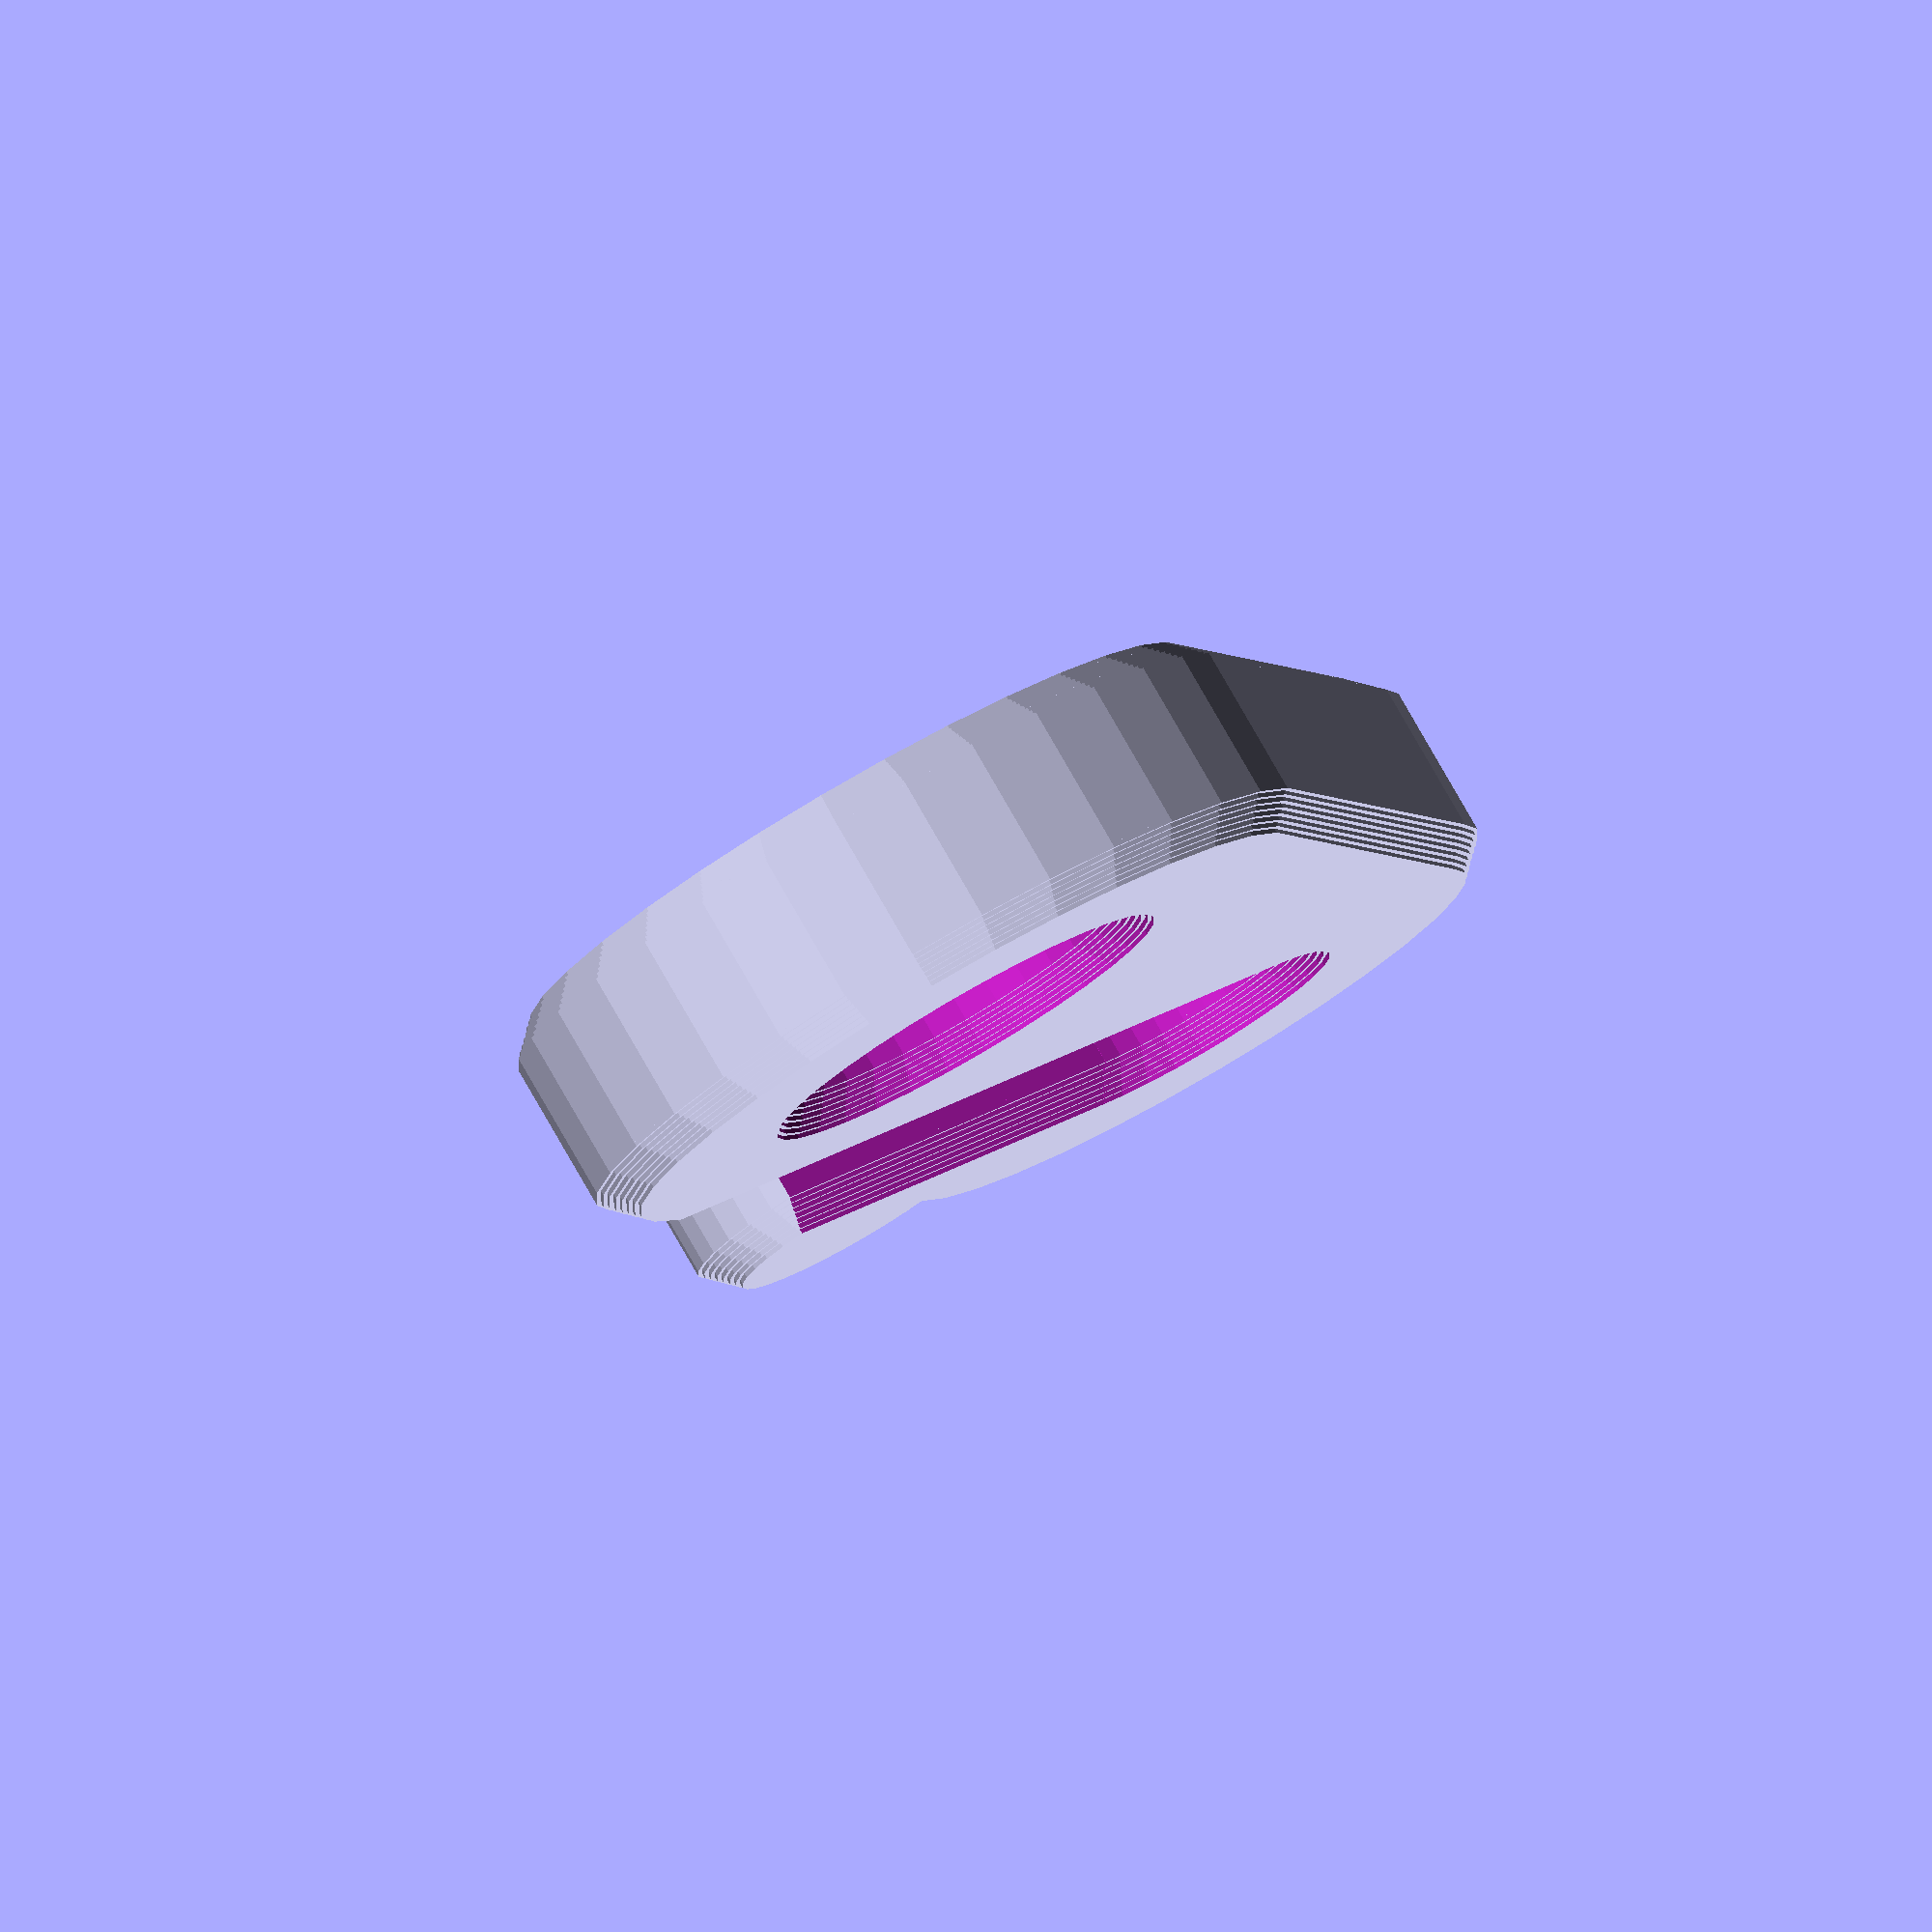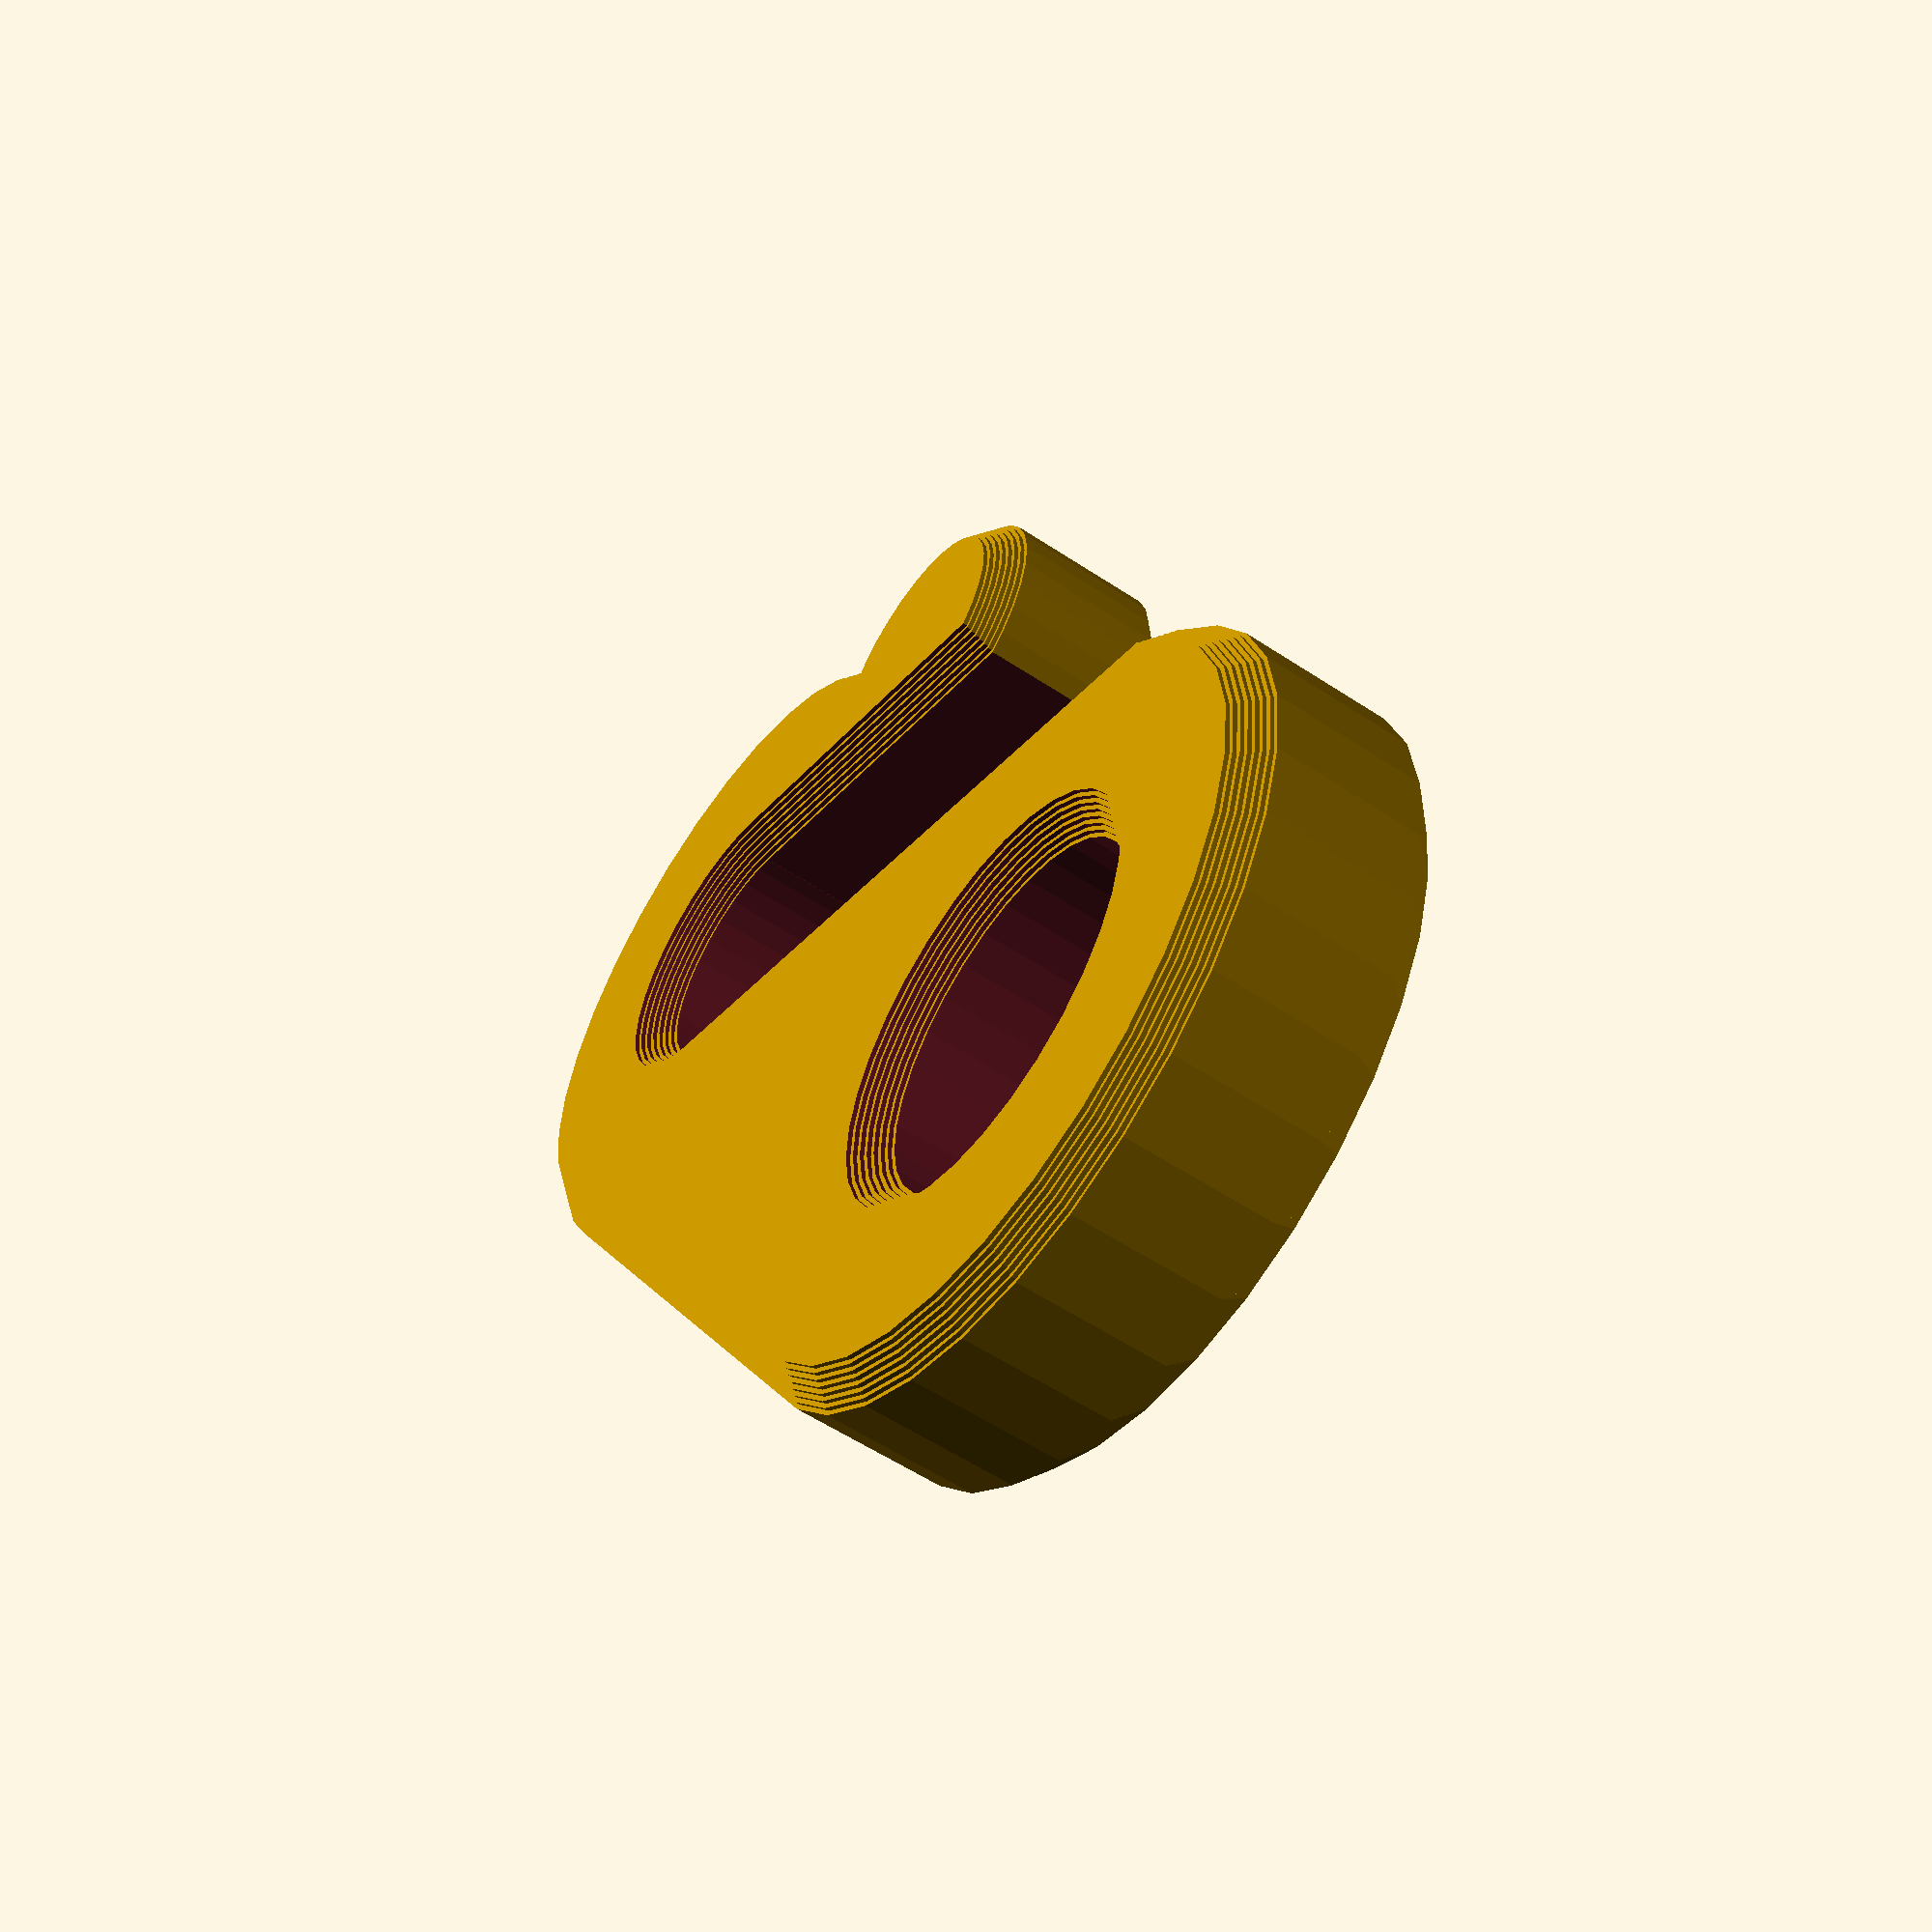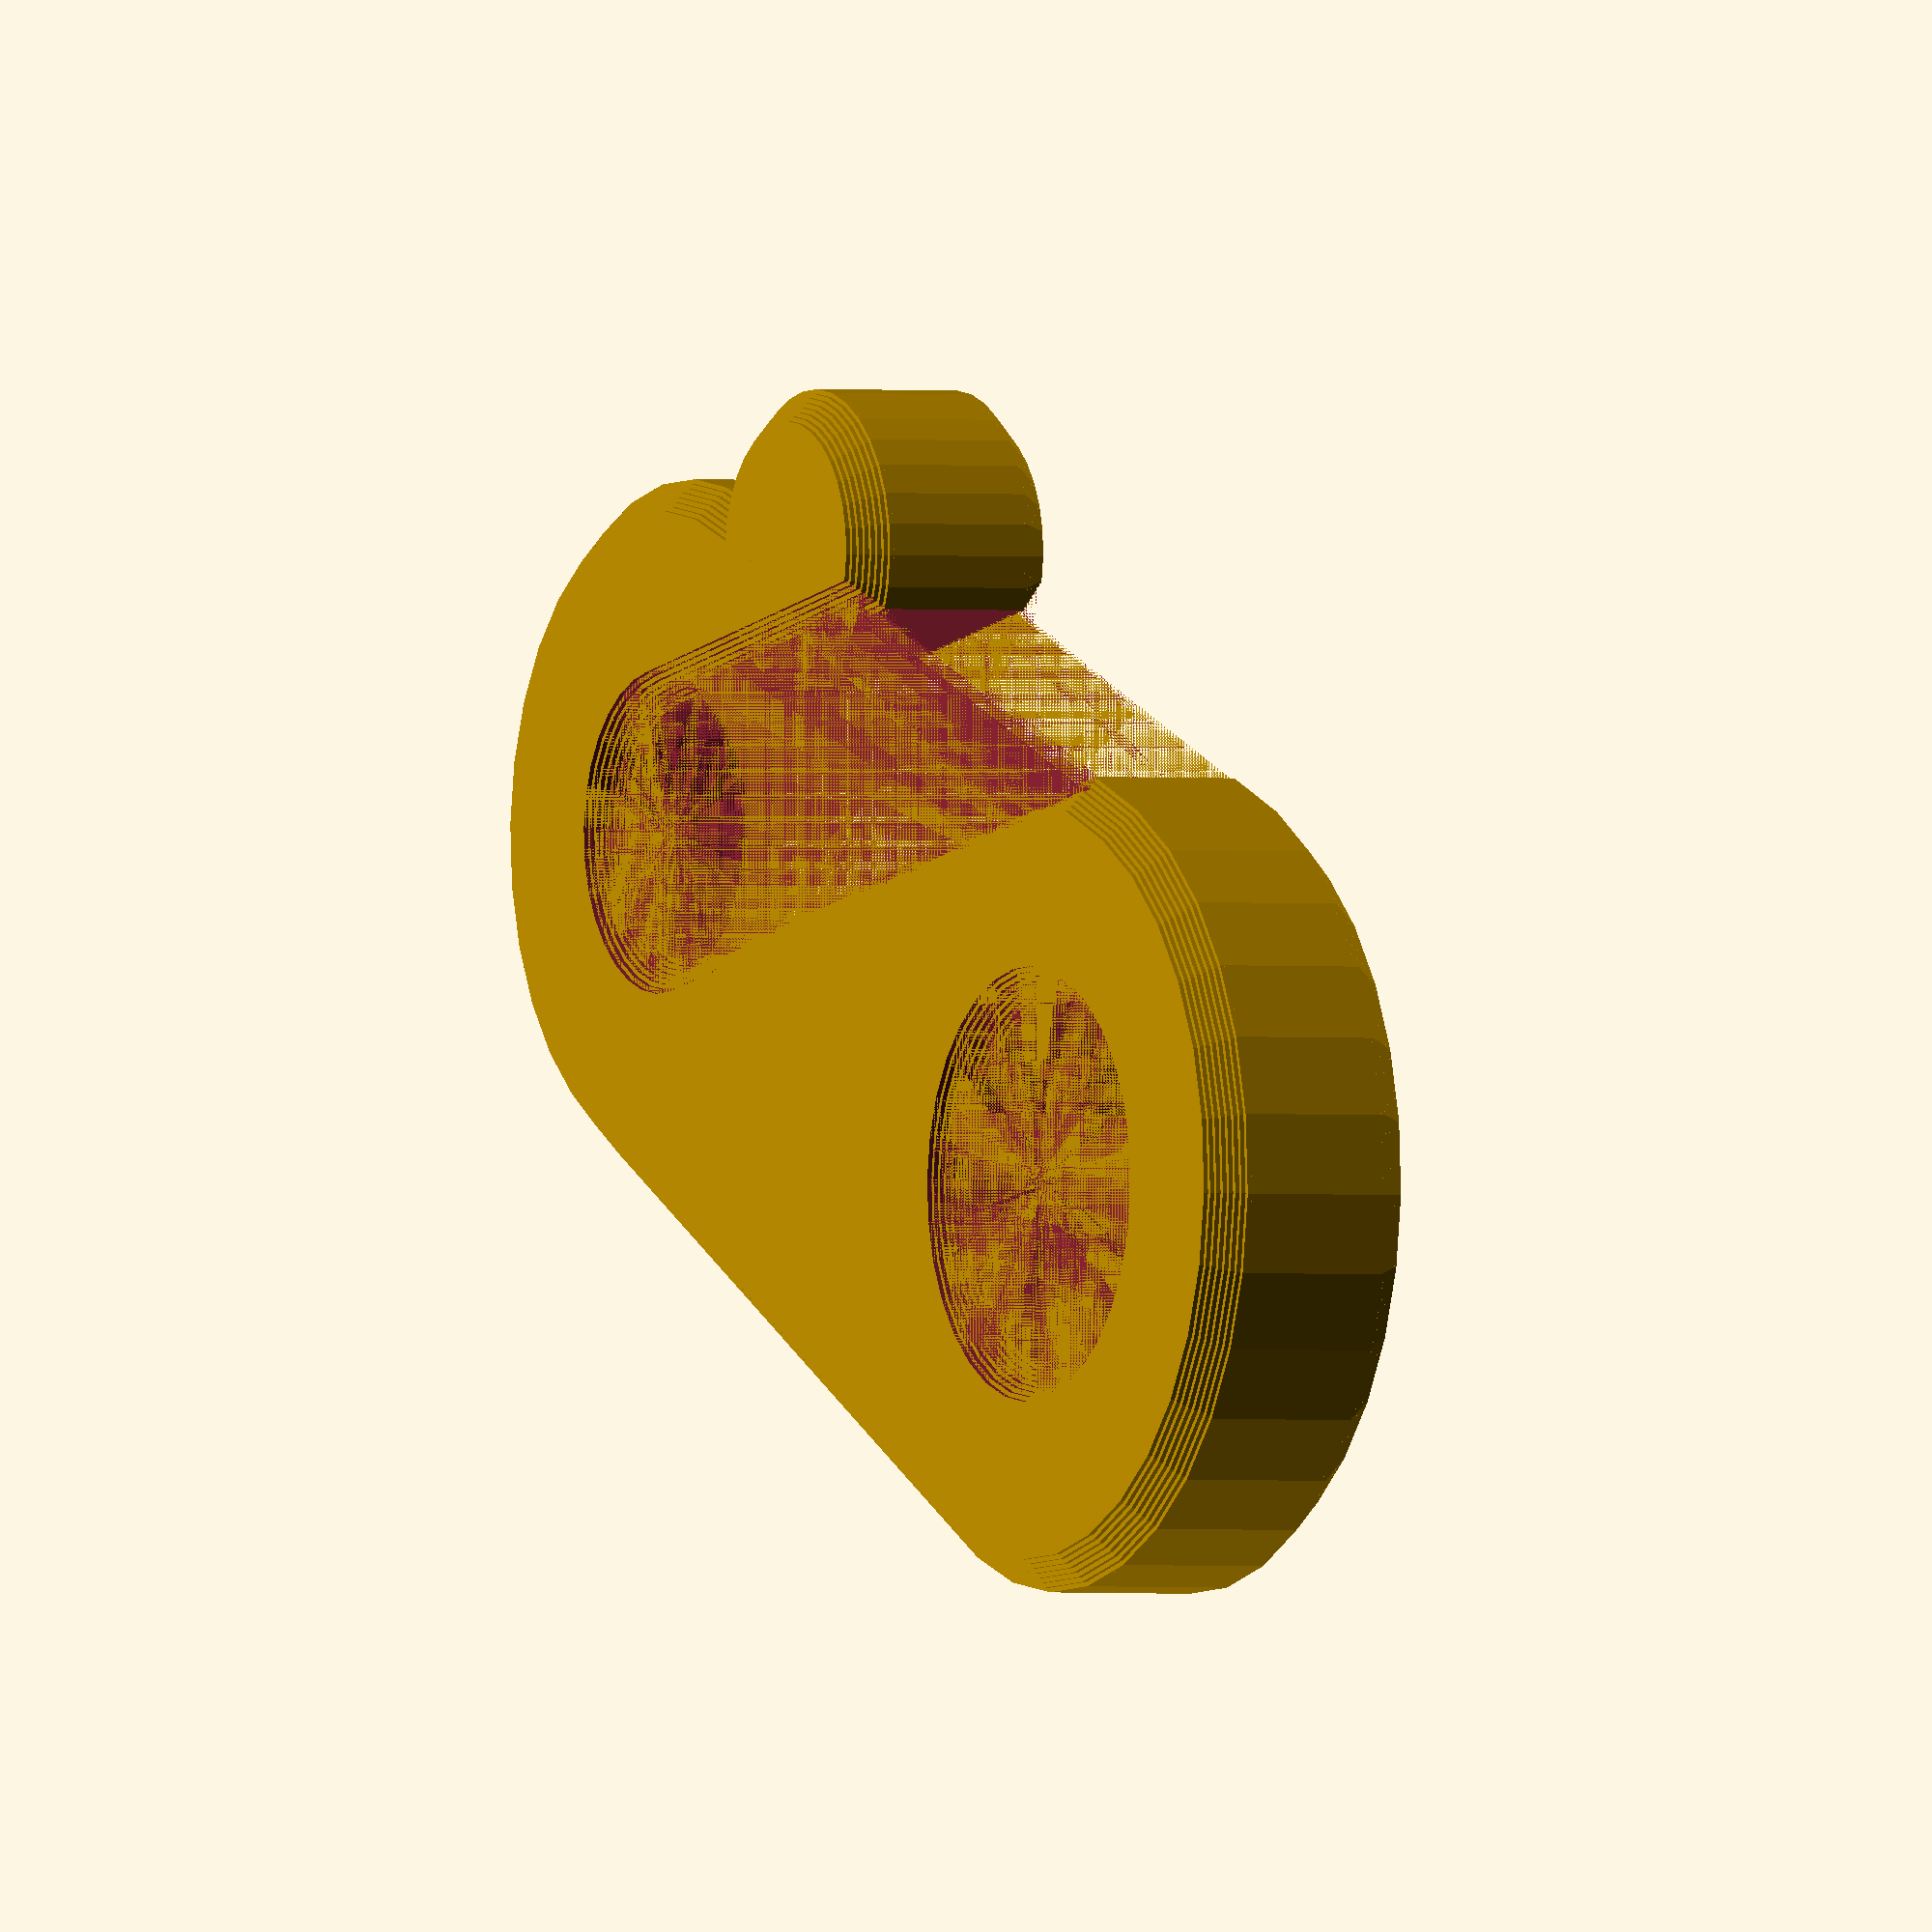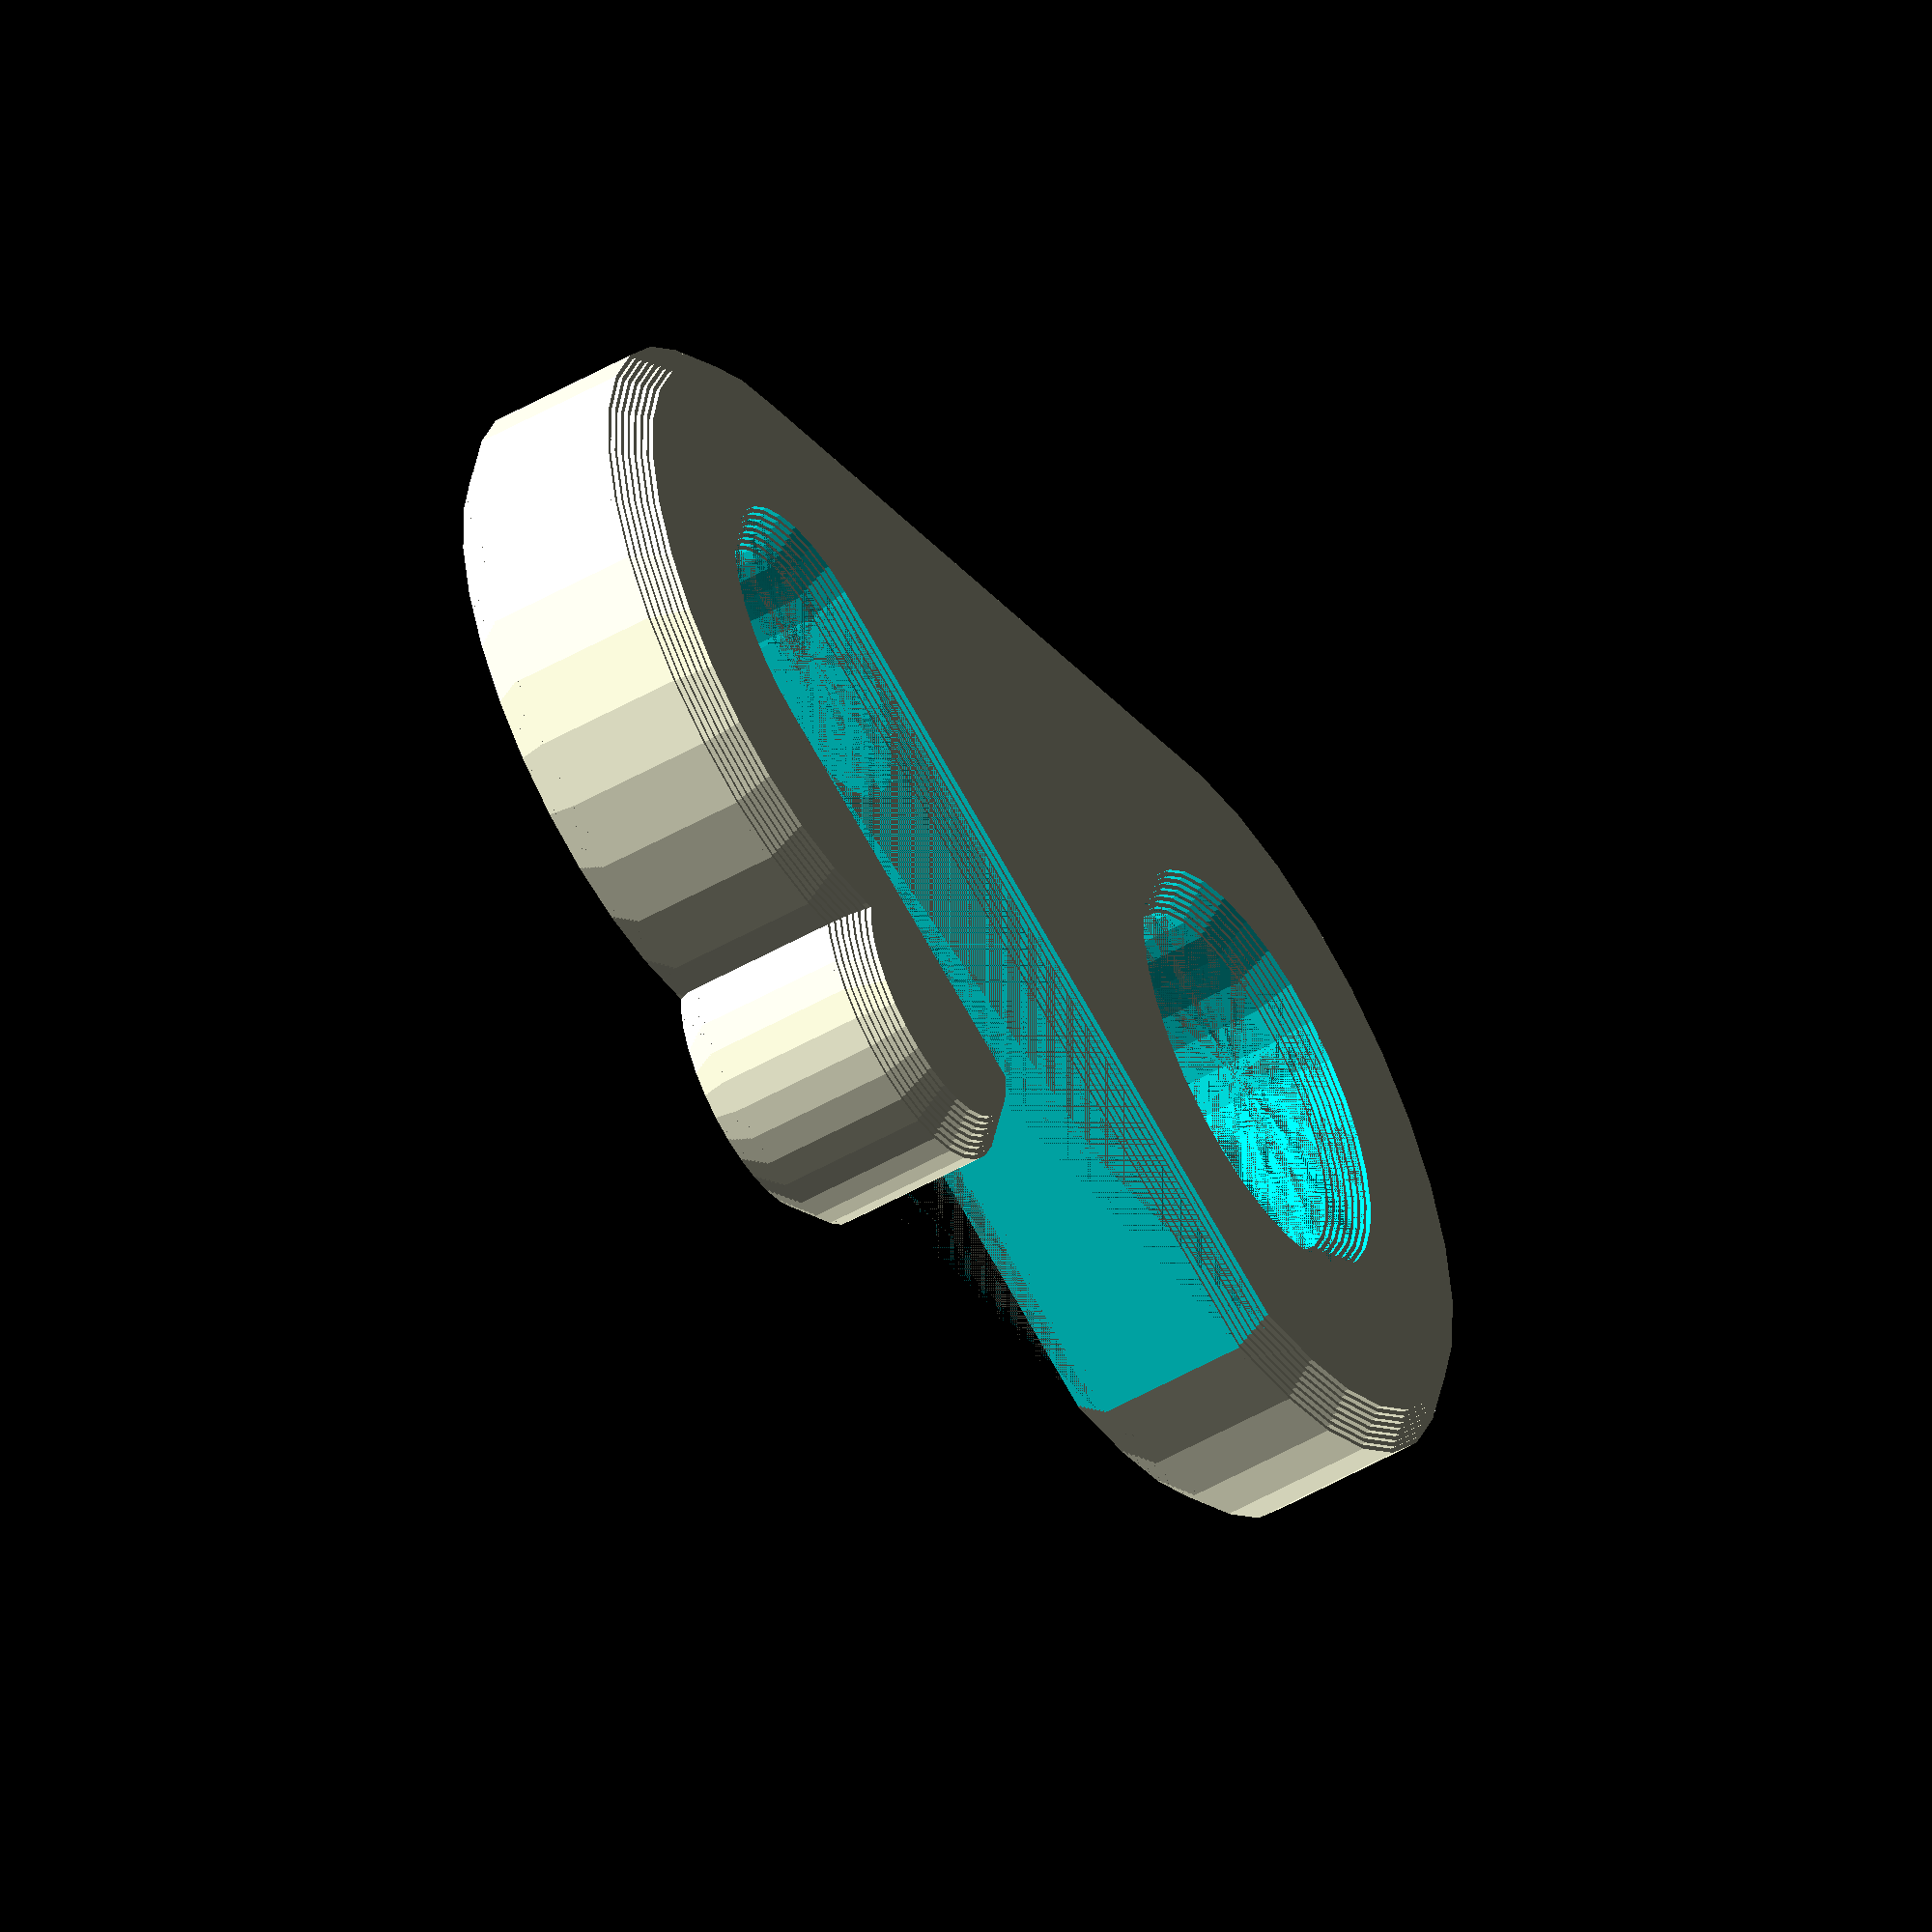
<openscad>
/*
tent-hook.scad

Print Settings:
Filament: "something strong"
First Layer: 0.20mm
Layer: 0.20mm
Perimeters: 5
Infill: 100%
Brim Width: 2mm
Support: no
Raft Layers: 0
*/

cli_fn = 32; // This value can be changed from the OpenSCAD command line.
$fn = cli_fn;
fn_Low  = 32;
fn_Med  = fn_Low * 2;
fn_High = fn_Low * 4;

omega = 0.001;
wallWidth = 6.0;
wallHeight = wallWidth;
bevelRadius = 1;
bevelSteps = 8;

hookAngle = 36;

d1 = 7; // Inside diameter of 'center1'.
r1 = d1/2;
c1 = [0, 0, 0];

d2 = 10; // Inside diameter of 'center2'.
r2 = d2/2;
c2 = c1 + [22-r1+r2, 0, 0];

echo(c2=c2);


tentHook(wallWidth, wallHeight-bevelRadius*2);

// Top Bevel.
translate([0, 0, wallHeight-bevelRadius*2]) {
    tentHookBevel(wallWidth, wallHeight, bevelRadius, bevelSteps);
}
// Bottom Bevel.
mirror([0, 0, 1]) {
    tentHookBevel(wallWidth, wallHeight, bevelRadius, bevelSteps);
}

module tentHookBevel(wallWidth, wallHeight, bevelRadius, bevelSteps) {
    for (layer = [0 : bevelSteps-1]) {
        translate([0, 0, layer*(bevelRadius/bevelSteps)]) {
            tentHook(wallWidth, bevelRadius/bevelSteps, layer*(bevelRadius/bevelSteps));
            // tentHook(
            //     wallWidth - layer*(bevelRadius/bevelSteps),
            //     bevelRadius/bevelSteps
            // );
        }//translate
    }//for
}


module tentHook(wallWidth, wallHeight, bevelOffset = 0) {
    difference() {
        union() {
            hull() {
                // 'center1'
                translate(c1) {
                    cylinder(
                        h = wallHeight,
                        r = r1 + wallWidth - bevelOffset,
                        center = false,
                        $fn = fn_Low
                    );
                };
                // 'center2'
                translate(c2) {
                    cylinder(
                        h = wallHeight,
                        r = r2 + wallWidth - bevelOffset,
                        center = false,
                        $fn = fn_Low
                    );
                };
            }; // Hull
            // hook
            translate([r1*1, r1*2.8, 0]) {
                cylinder(
                    h = wallHeight,
                    r = r1*1.25 - bevelOffset,
                    center = false,
                    $fn = fn_Low
                );
            };
        } // Union.

        translate([0, 0, -omega]) {
            // 'center1'
            translate(c1) {
                cylinder(
                    h = wallHeight + omega*2,
                    r = r1 + bevelOffset,
                    center = false,
                    $fn = fn_Low
                );
            };
            // 'center2'
            translate(c2) {
                cylinder(
                    h = wallHeight + omega*2,
                    r = r2 + bevelOffset,
                    center = false,
                    $fn = fn_Low
                );
            };
            // 'hook'
            translate(c1)
            rotate([0, 0, hookAngle])
            translate([0, -r1 - bevelOffset, 0])
            {
                cube(
                    [c2.x*1.5,
                     d1 + bevelOffset*2,
                     wallHeight+omega*2
                    ],
                    center=false
                );
            };
        }; // Translate
    } // Difference
}

</openscad>
<views>
elev=279.3 azim=252.8 roll=330.1 proj=o view=wireframe
elev=56.3 azim=55.6 roll=55.1 proj=p view=solid
elev=181.1 azim=204.8 roll=117.8 proj=o view=wireframe
elev=52.3 azim=196.4 roll=121.5 proj=o view=solid
</views>
